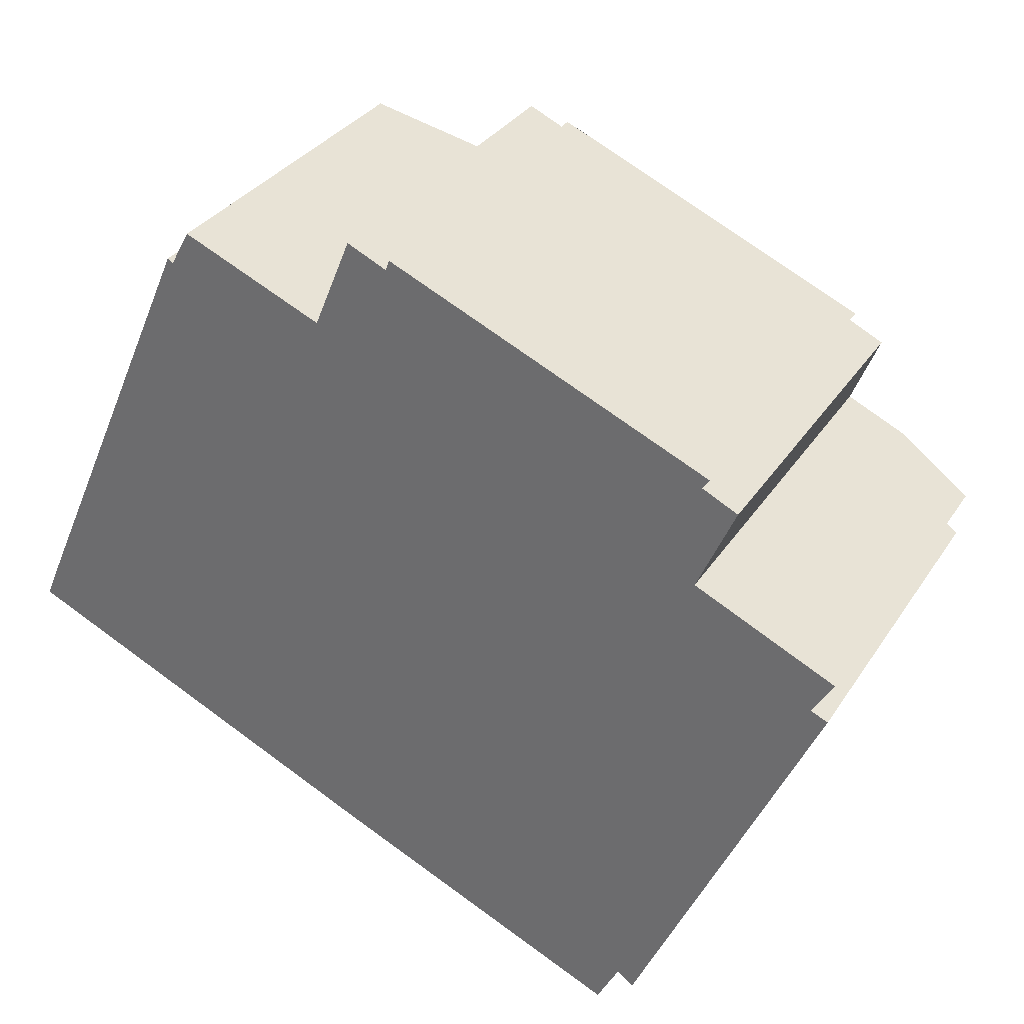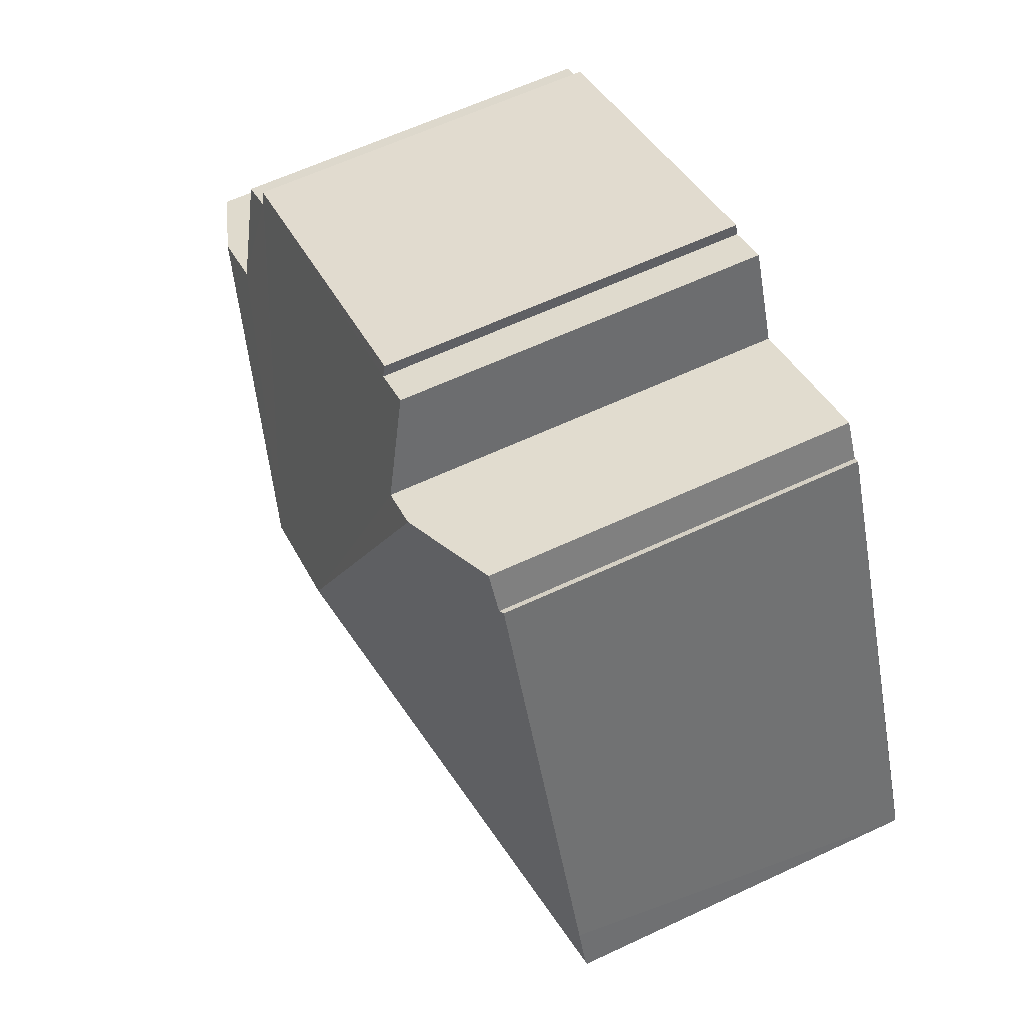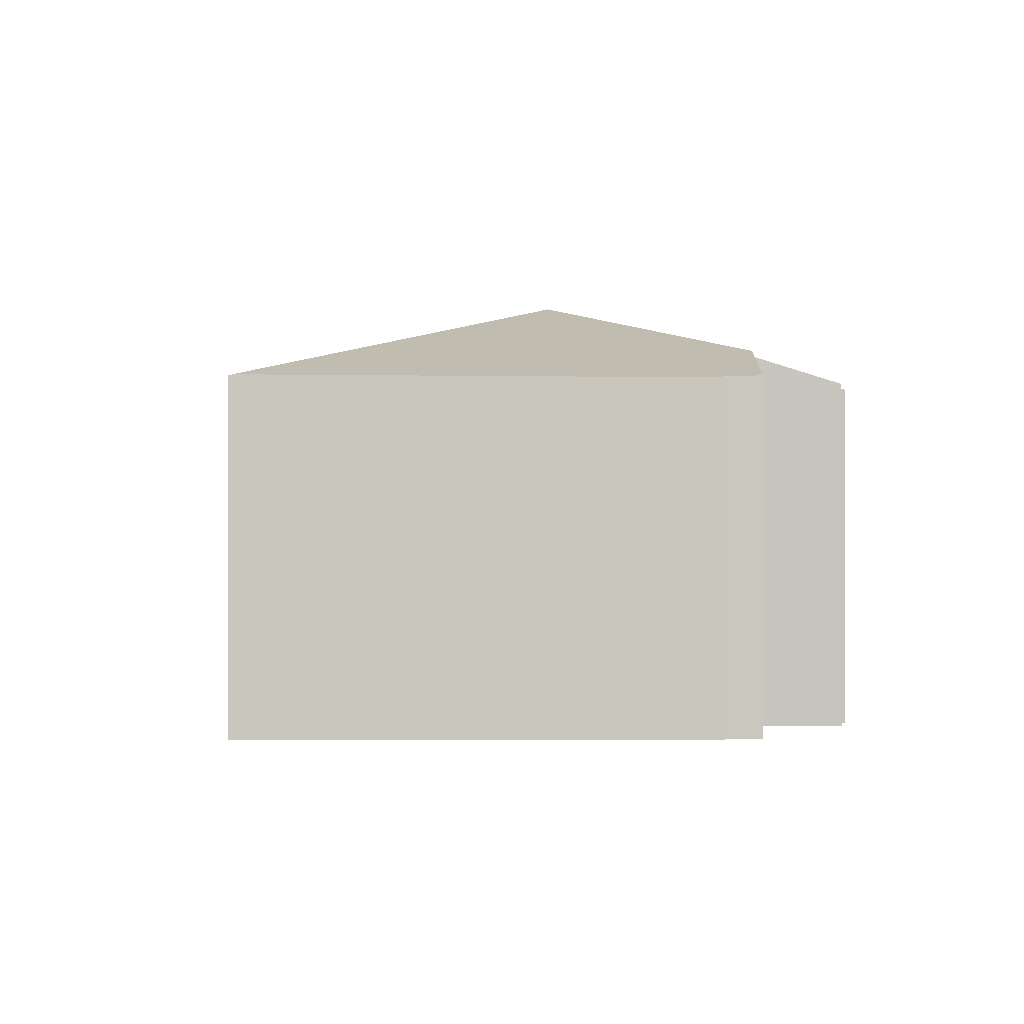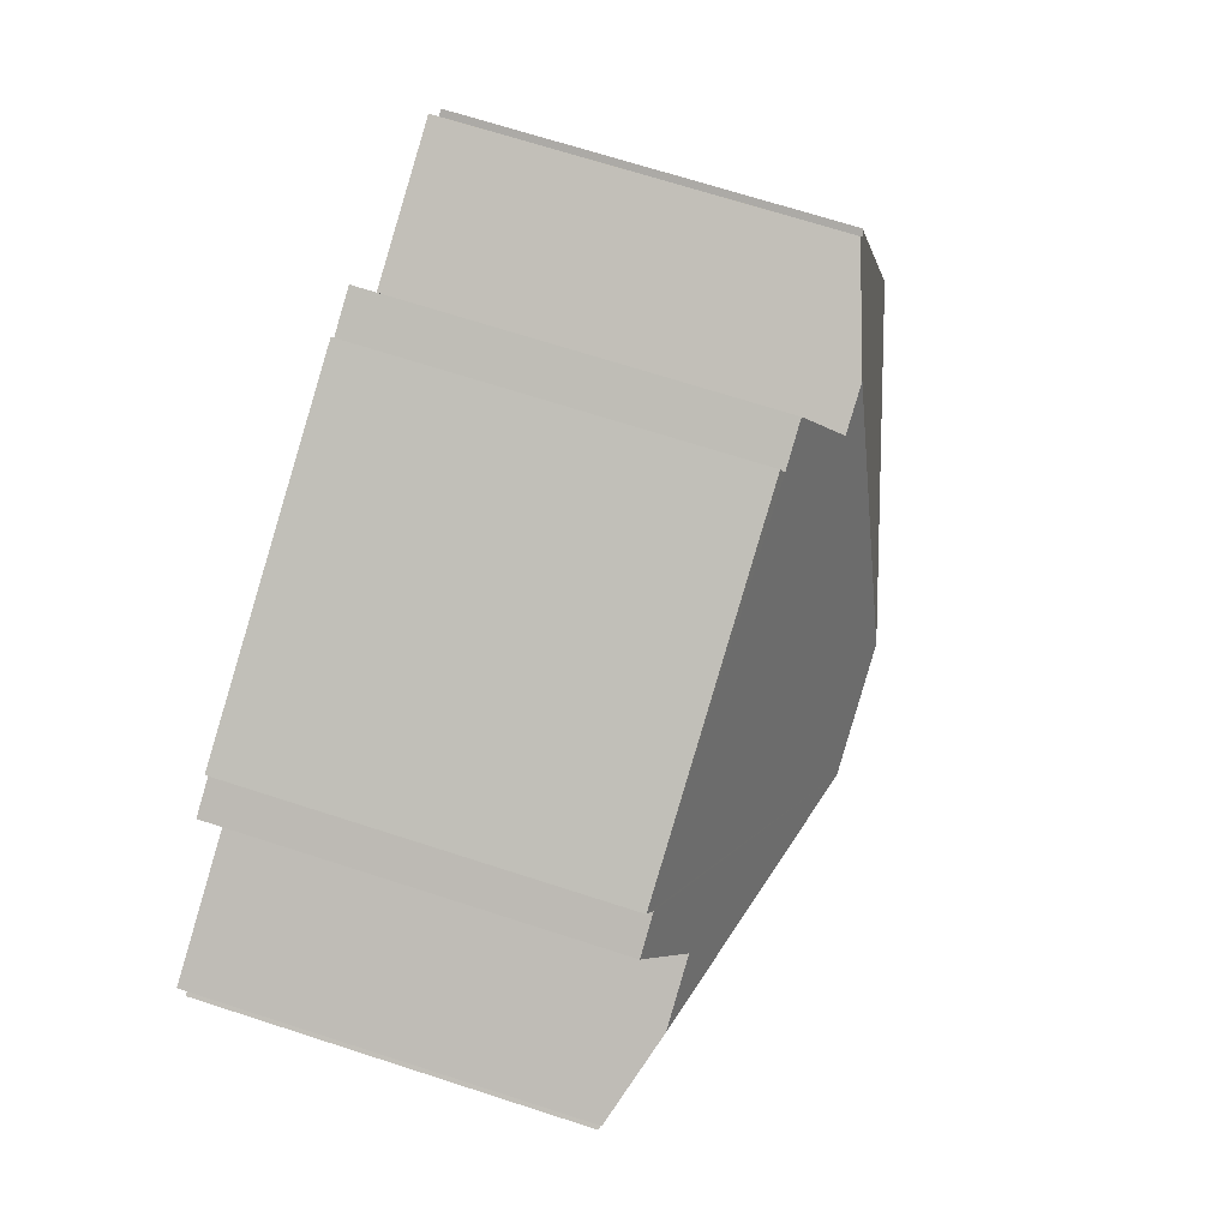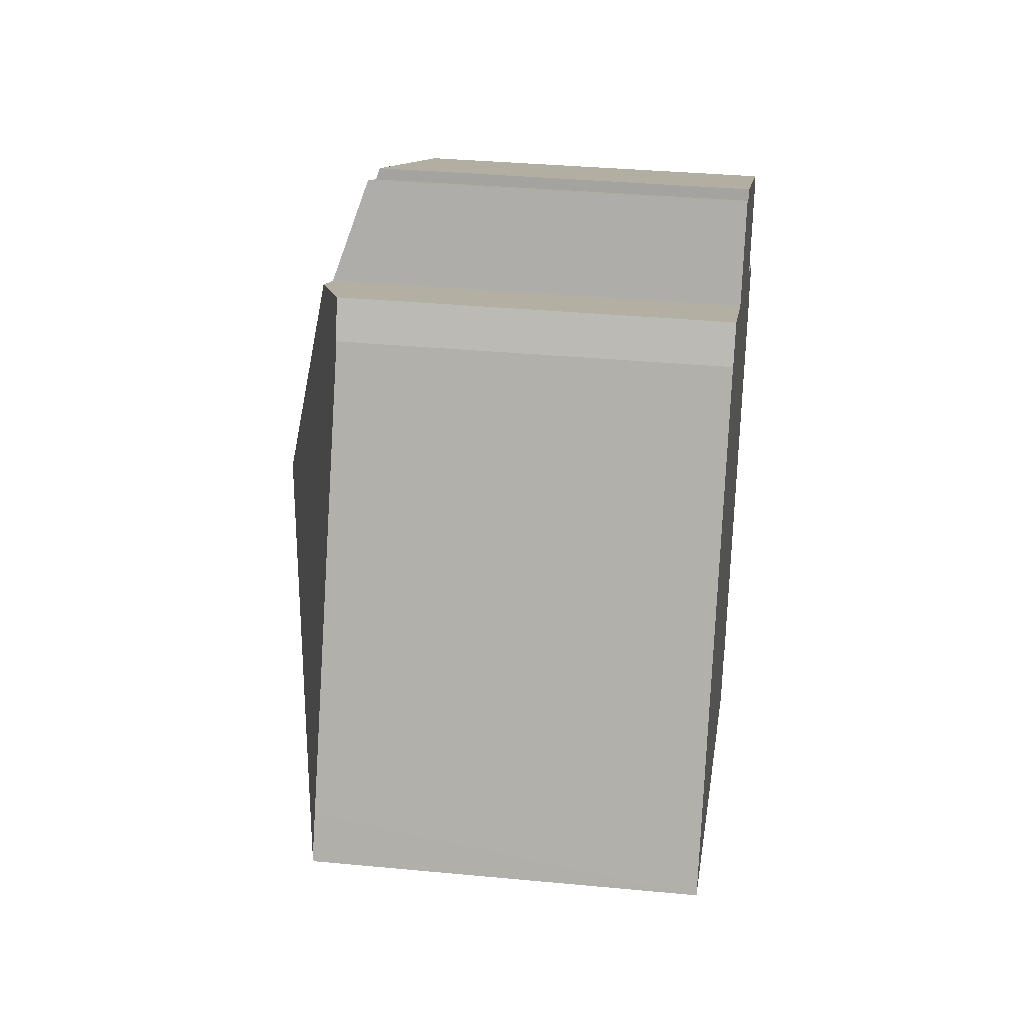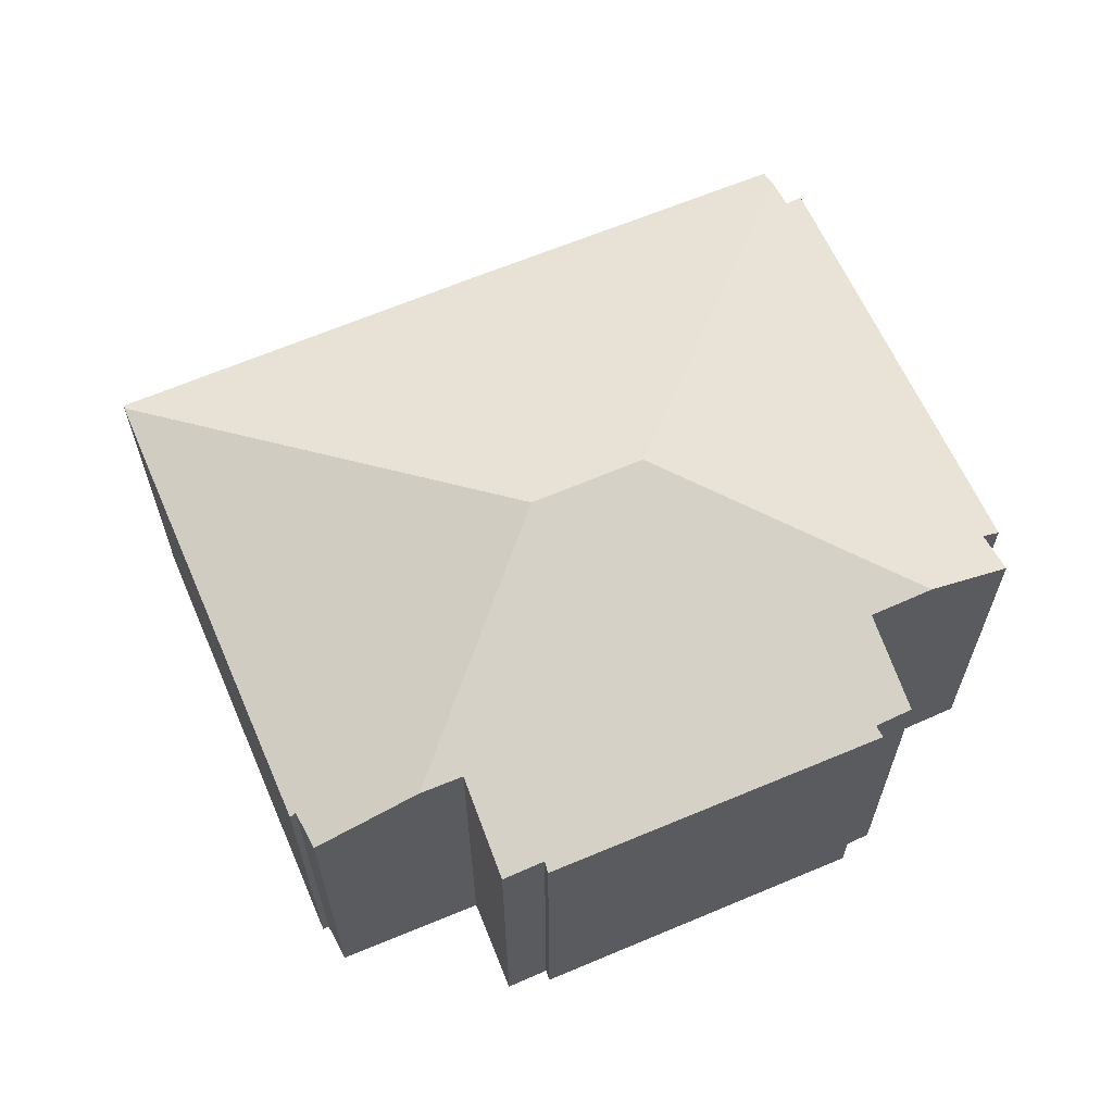
<metadata>
{"format":"obj","ext":"obj","renderer":"f3d","projection":"perspective","resolution":1024,"background":"white","views":[{"elev":32.3,"azim":27.8,"up":"+Z"},{"elev":62.2,"azim":-115.4,"up":"+Z"},{"elev":-0.9,"azim":-66.0,"up":"+Y"},{"elev":68.9,"azim":108.0,"up":"+Z"},{"elev":33.9,"azim":-82.6,"up":"+Z"},{"elev":63.8,"azim":0.5,"up":"+Y"}]}
</metadata>
<code>
v  10.34 8.905 2.198
v  13.45 7.069 -4.917
v  13.18 7.077 -5.426
v  15.85 7.611 4.252
v  17.01 7.095 2.853
v  17.41 7.072 3.529
v  17.34 6.983 2.712
v  13.77 6.947 -5.156
v  0.03 6.976 0.07
v  7.278 6.946 -3.258
v  0 6.952 4.257e-16
v  8.243 8.905 3.131
v  13.02 6.962 -5.749
v  0.355 6.969 0.82
v  3.847 6.913 8.675
v  3.952 6.952 8.605
v  6.258 7.628 8.456
v  4.328 6.968 9.284
v  8.551 7.029 9.523
v  7.056 7.624 8.114
v  7.783 7.026 9.875
v  14.86 6.947 7.003
v  8.617 6.962 9.724
v  14.73 7.02 6.808
v  14.68 7.605 4.796
v  15.41 7.028 6.474
v  8.617 -5.954e-16 9.724
v  14.86 -4.288e-16 7.003
v  15.41 -3.964e-16 6.474
v  14.73 -4.169e-16 6.808
v  14.68 -2.937e-16 4.796
v  17.41 -2.161e-16 3.529
v  15.85 -2.604e-16 4.252
v  17.01 -1.747e-16 2.853
v  17.34 -1.661e-16 2.712
v  3.952 -5.269e-16 8.605
v  3.847 -5.312e-16 8.675
v  4.328 -5.685e-16 9.284
v  7.056 -4.968e-16 8.114
v  6.258 -5.178e-16 8.456
v  8.551 -5.831e-16 9.523
v  7.783 -6.047e-16 9.875
v  13.77 3.157e-16 -5.156
v  13.45 3.011e-16 -4.917
v  13.02 3.52e-16 -5.749
v  13.18 3.322e-16 -5.426
v  7.278 1.995e-16 -3.258
v  0 0 0
v  0.03 -4.286e-18 0.07
v  0.355 -5.021e-17 0.82
g defaultobject
f 1 2 3
f 4 5 1
f 5 4 6
f 2 7 8
f 7 2 1
f 7 1 5
f 9 10 11
f 10 9 12
f 10 12 13
f 13 12 1
f 13 1 3
f 14 12 9
f 12 14 15
f 12 15 16
f 16 17 12
f 17 16 18
f 19 20 21
f 22 19 23
f 19 22 12
f 12 22 1
f 1 22 24
f 1 24 25
f 1 25 4
f 25 24 26
f 20 12 17
f 12 20 19
f 27 22 23
f 22 27 28
f 24 29 26
f 29 24 30
f 31 4 25
f 4 31 6
f 6 31 32
f 32 31 33
f 34 7 5
f 7 34 35
f 15 36 16
f 36 15 37
f 18 20 17
f 20 18 38
f 20 38 39
f 39 38 40
f 21 41 19
f 41 21 42
f 22 30 24
f 30 22 28
f 26 31 25
f 31 26 29
f 6 34 5
f 34 6 32
f 35 8 7
f 8 35 43
f 44 3 2
f 3 44 13
f 13 44 45
f 45 44 46
f 8 44 2
f 44 8 43
f 45 10 13
f 10 45 11
f 11 45 47
f 11 47 48
f 11 14 9
f 14 11 48
f 14 48 15
f 15 48 37
f 37 48 49
f 37 49 50
f 16 38 18
f 38 16 36
f 39 21 20
f 21 39 42
f 41 23 19
f 23 41 27
f 39 41 42
f 50 36 37
f 36 50 40
f 40 50 39
f 40 38 36
f 41 28 27
f 28 41 39
f 28 39 50
f 28 50 48
f 28 48 47
f 28 47 30
f 30 47 29
f 29 47 31
f 31 47 33
f 33 47 32
f 32 47 34
f 34 47 45
f 34 45 35
f 35 45 44
f 44 45 46
f 43 35 44

</code>
